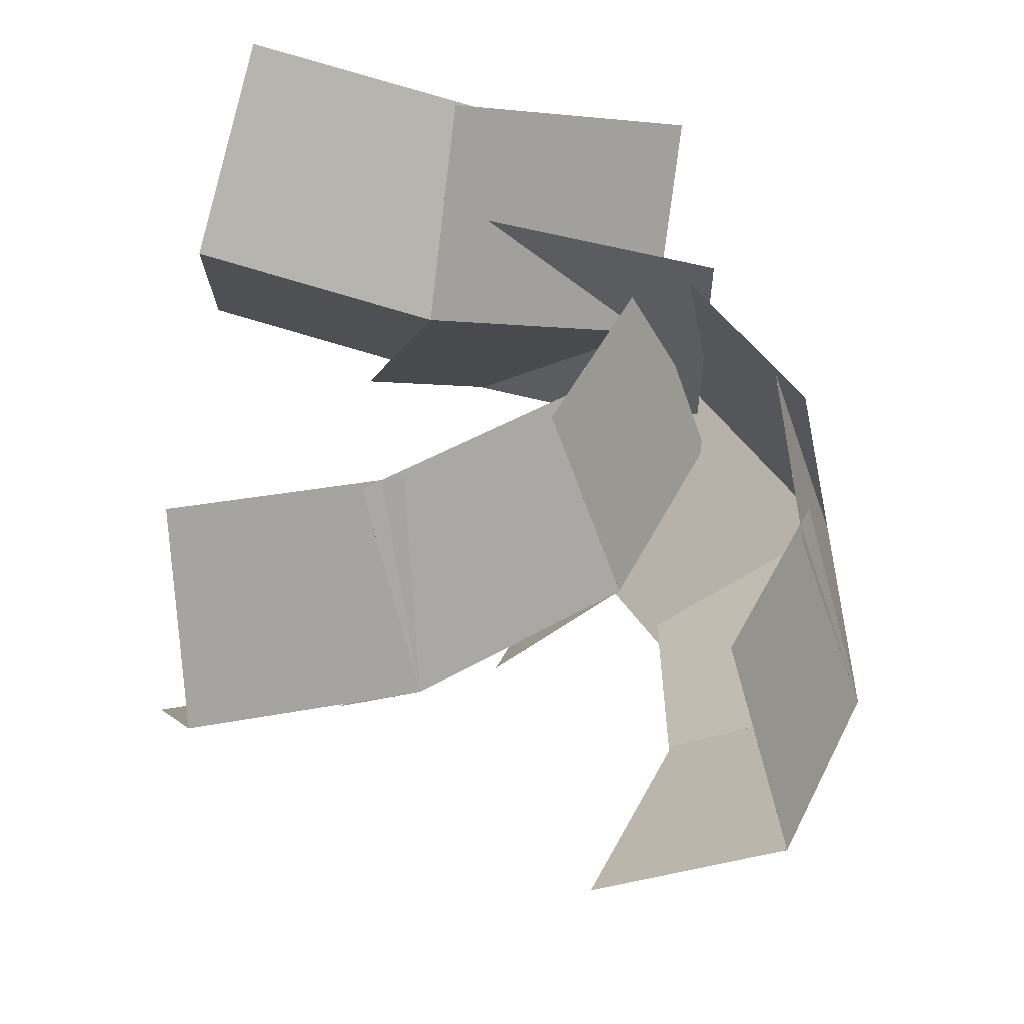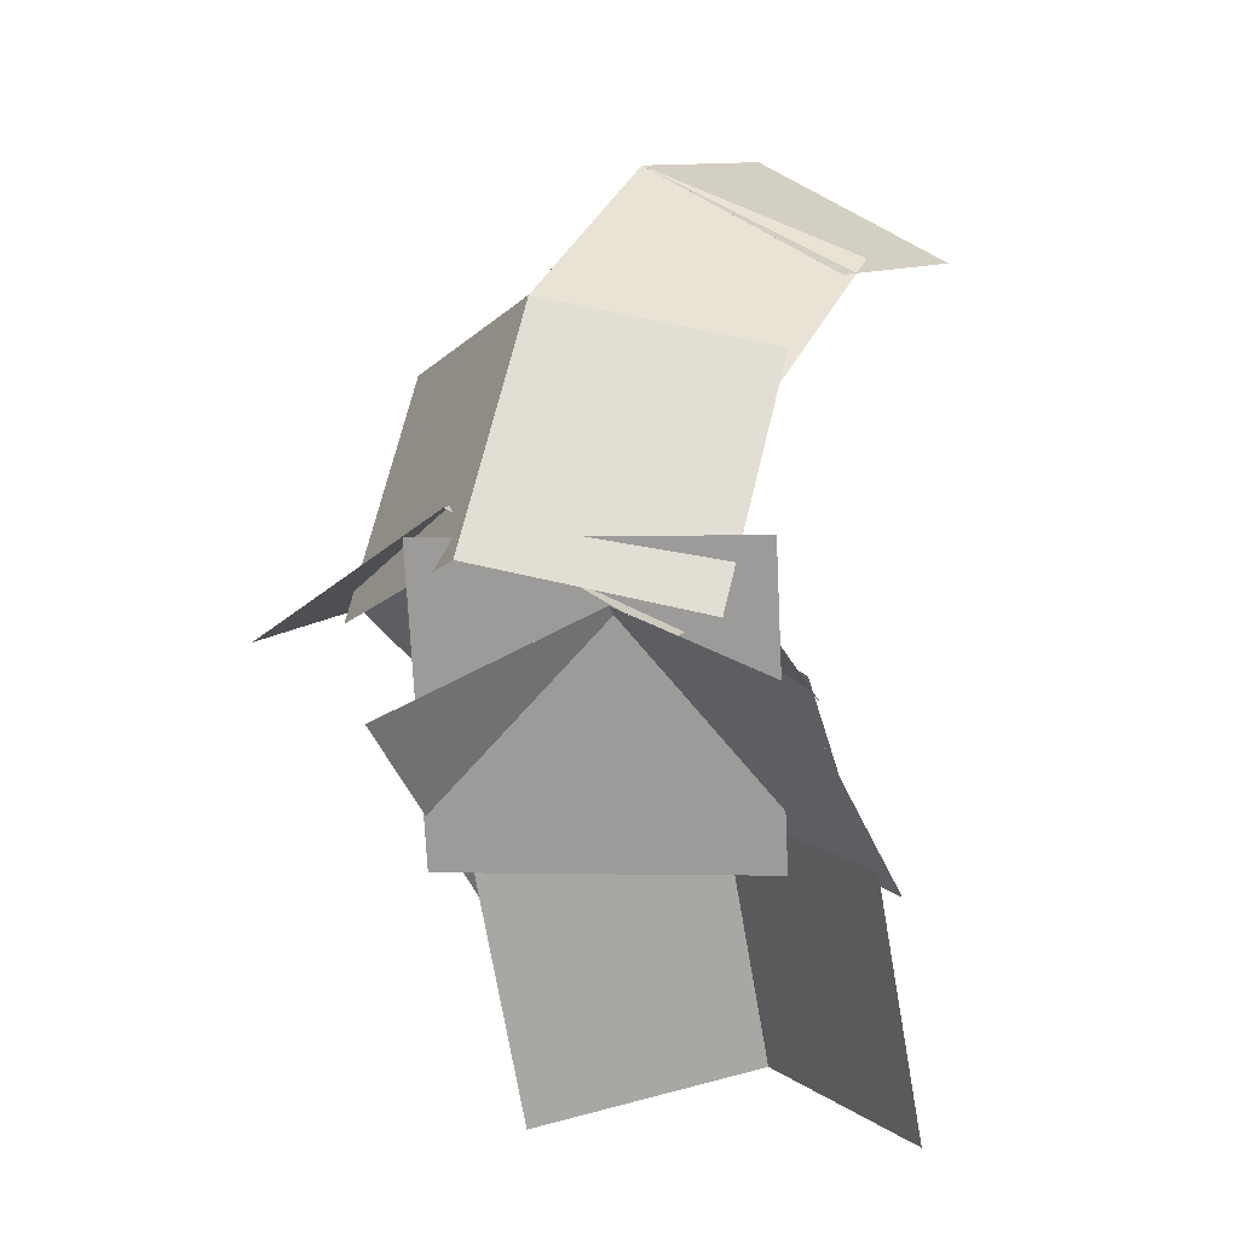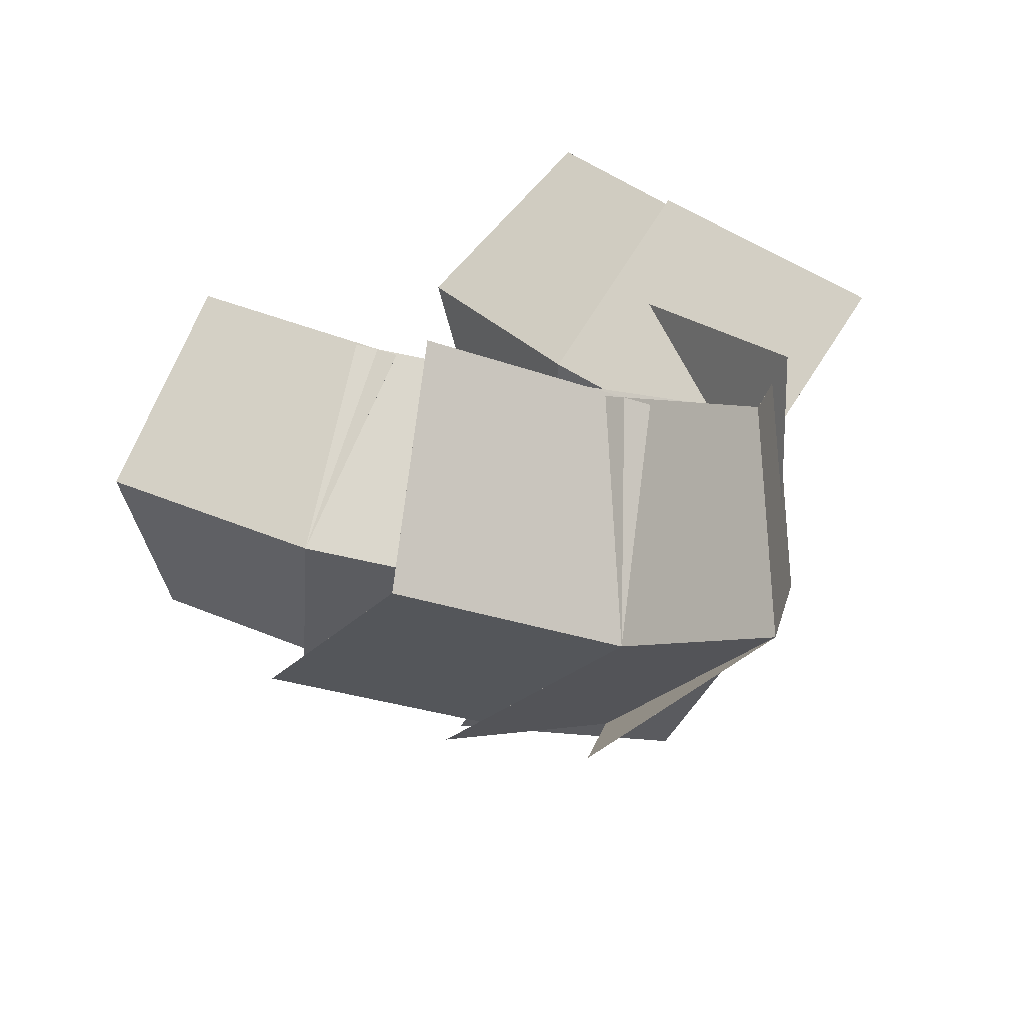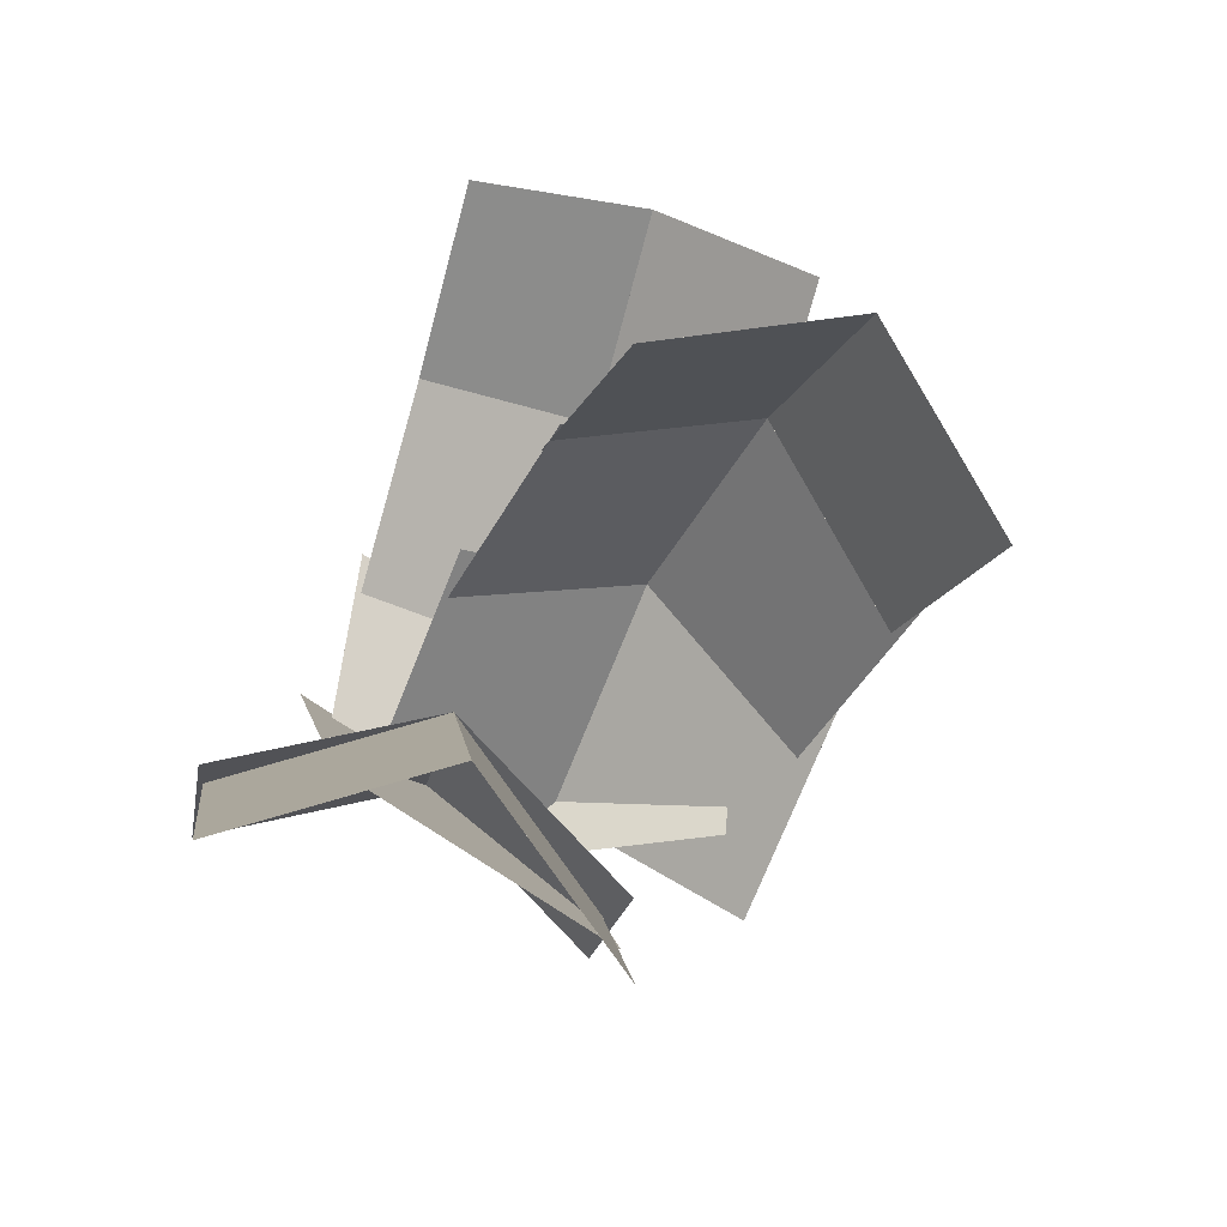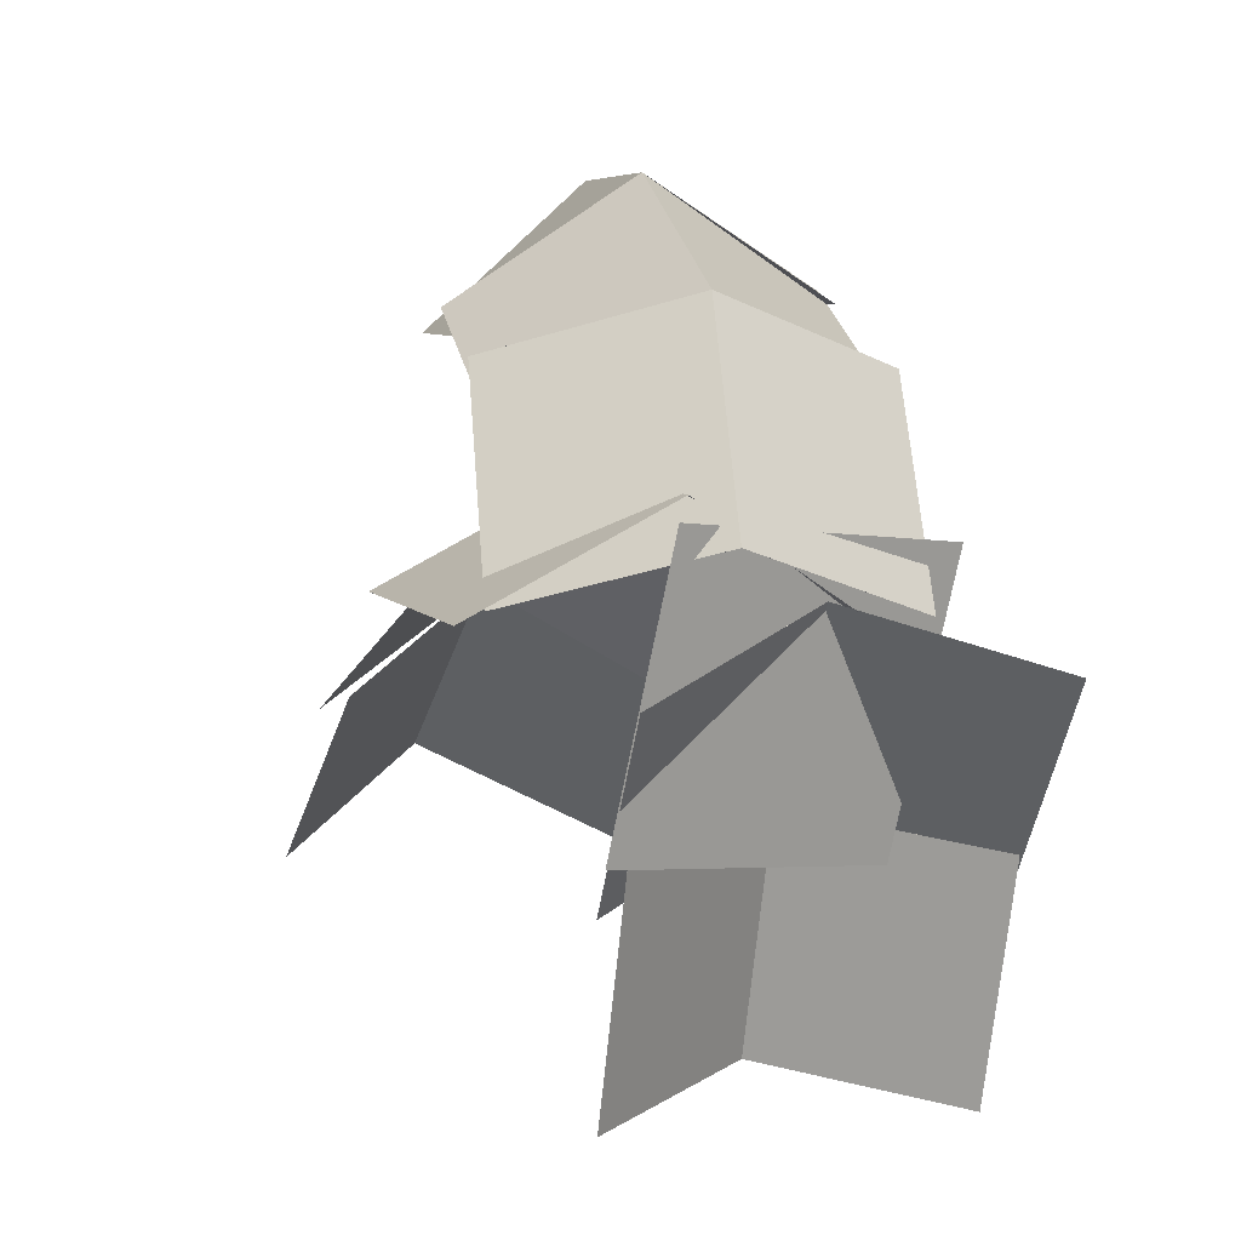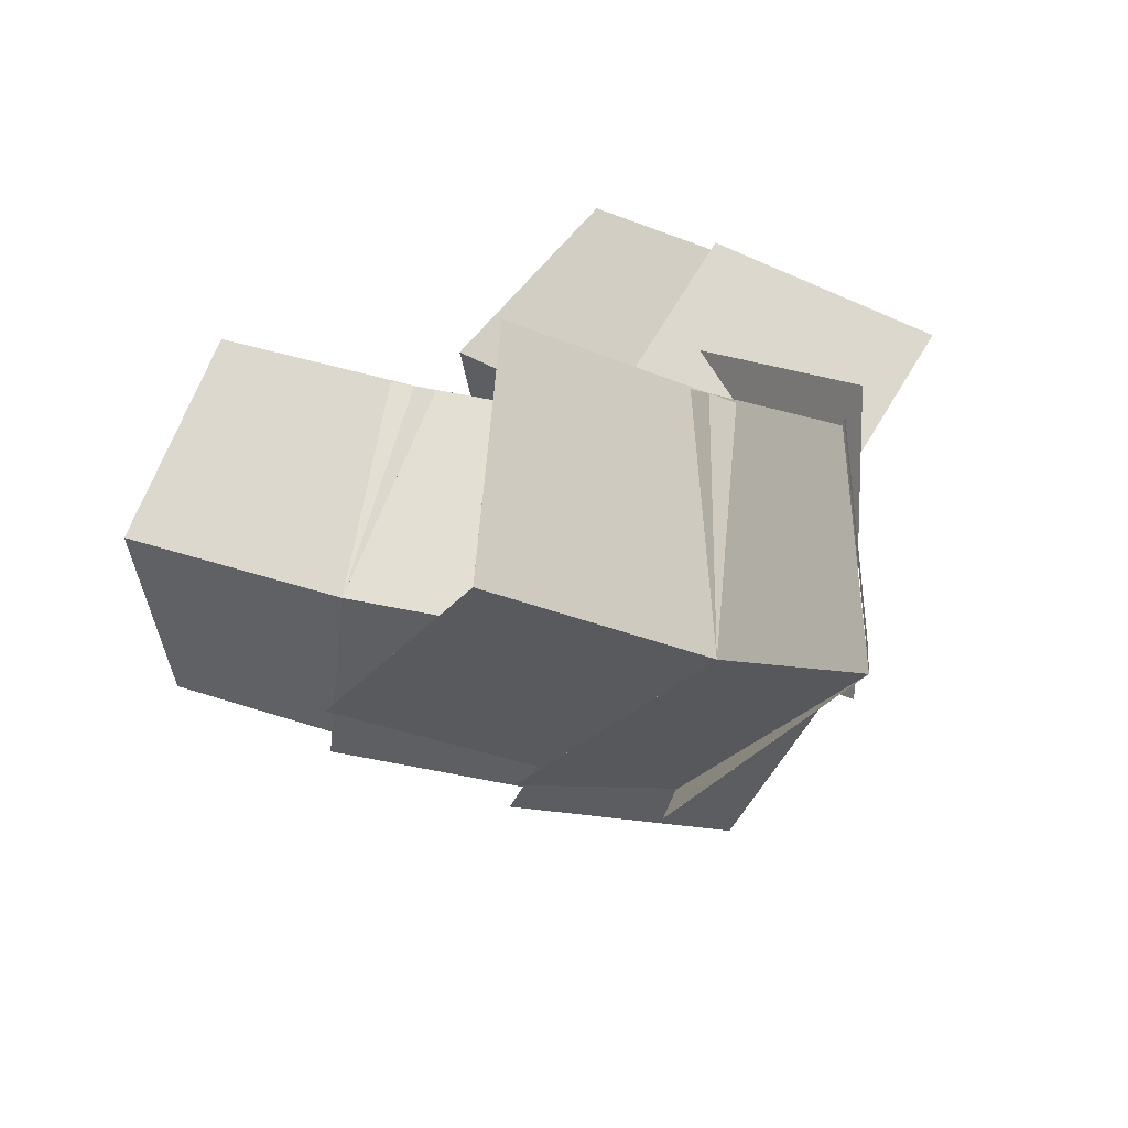
<metadata>
{"format":"obj","ext":"obj","renderer":"f3d","projection":"perspective","resolution":1024,"background":"white","views":[{"elev":58.2,"azim":125.0,"up":"+Z"},{"elev":-1.5,"azim":-81.8,"up":"+Y"},{"elev":20.3,"azim":167.0,"up":"+Z"},{"elev":-62.7,"azim":52.8,"up":"+Y"},{"elev":-3.4,"azim":-125.9,"up":"+Y"},{"elev":14.3,"azim":163.3,"up":"+Z"}]}
</metadata>
<code>
o cube.231
v 0.5617 -0.3517 0.2133
v 0.07435 0.9874 0.2133
v 0.5617 -0.3517 1.683
v 0.07435 0.9874 1.683
v 0.07429 0.9874 0.2133
v 0.5617 -0.3517 0.2133
v 0.07429 0.9874 1.683
v 0.5617 -0.3517 1.683
v -0.0274 0.8943 0.4361
v -0.02737 0.8943 0.4362
v 0.4331 1.984 0.6509
v 0.4332 1.984 0.6509
v 1.263 1.758 0.01672
v 1.263 1.758 0.01677
v 0.8027 0.6685 -0.198
v 0.8027 0.6685 -0.198
v 0.02037 0.6685 1.48
v 0.02043 0.6685 1.48
v 0.4809 1.758 1.694
v 0.481 1.758 1.694
v 0.4331 1.984 0.6509
v 0.4332 1.984 0.6509
v -0.0274 0.8943 0.4361
v -0.02734 0.8943 0.4361
v 0.4331 1.984 0.6509
v 0.4331 1.984 0.6509
v 1.363 2.67 0.9842
v 1.363 2.67 0.9842
v 2.01 2.1 0.3531
v 2.01 2.1 0.3532
v 1.08 1.414 0.01985
v 1.08 1.414 0.0199
v 0.4016 1.552 1.628
v 0.4016 1.552 1.628
v 1.331 2.238 1.961
v 1.331 2.238 1.961
v 1.363 2.67 0.9842
v 1.363 2.67 0.9842
v 0.4331 1.984 0.6509
v 0.4332 1.984 0.6509
v 1.363 2.67 0.9842
v 1.363 2.67 0.9842
v 2.379 2.861 1.397
v 2.379 2.861 1.397
v 2.784 2.122 0.74
v 2.784 2.122 0.74
v 1.768 1.931 0.3275
v 1.768 1.931 0.3275
v 1.102 2.137 1.873
v 1.102 2.137 1.873
v 2.118 2.328 2.286
v 2.118 2.328 2.286
v 2.379 2.861 1.397
v 2.379 2.861 1.397
v 1.363 2.67 0.9842
v 1.363 2.67 0.9841
v 0.04827 0.5871 1.269
v 0.04828 0.5871 1.269
v 1.192 0.7959 1.575
v 1.192 0.7959 1.575
v 1.342 1.322 0.6573
v 1.342 1.322 0.6573
v 0.1982 1.113 0.3509
v 0.1982 1.113 0.3509
v 0.1982 1.113 0.3509
v 0.1982 1.113 0.3509
v 1.342 1.322 0.6573
v 1.342 1.322 0.6573
v 1.671 0.7959 -0.2127
v 1.671 0.7958 -0.2127
v 0.5274 0.5871 -0.5192
v 0.5274 0.587 -0.5191
v 1.342 1.322 0.6574
v 1.342 1.322 0.6574
v 2.453 0.9103 0.8611
v 2.453 0.9102 0.8611
v 2.398 0.3212 -0.02893
v 2.398 0.3211 -0.0289
v 1.287 0.7331 -0.2327
v 1.287 0.733 -0.2326
v 0.9805 0.7596 1.491
v 0.9805 0.7595 1.491
v 2.092 0.3477 1.695
v 2.092 0.3476 1.695
v 2.453 0.9103 0.8611
v 2.453 0.9102 0.8611
v 1.342 1.322 0.6574
v 1.342 1.322 0.6573
v 2.453 0.9103 0.8611
v 2.453 0.9103 0.8612
v 3.29 0.1942 1.021
v 3.29 0.1942 1.021
v 2.997 -0.3441 0.1455
v 2.997 -0.3441 0.1455
v 2.16 0.372 -0.01432
v 2.16 0.372 -0.01429
v 1.91 0.4543 1.661
v 1.91 0.4542 1.661
v 2.748 -0.2618 1.821
v 2.748 -0.2619 1.821
v 3.29 0.1942 1.021
v 3.29 0.1942 1.021
v 2.453 0.9103 0.8611
v 2.453 0.9103 0.8611
v 0.1503 0.72 1.018
v 0.1503 0.72 1.018
v 0.9492 -0.1016 1.382
v 0.9492 -0.1016 1.382
v 0.9107 -0.5651 0.4193
v 0.9107 -0.5651 0.4193
v 0.1118 0.2566 0.05552
v 0.1118 0.2565 0.05554
v -0.5213 0.4082 1.788
v -0.5213 0.4081 1.788
v 0.2776 -0.4134 2.152
v 0.2776 -0.4135 2.152
v 0.9492 -0.1016 1.382
v 0.9492 -0.1016 1.382
v 0.1503 0.72 1.018
v 0.1503 0.72 1.018
v 0.9492 -0.1016 1.382
v 0.9492 -0.1016 1.382
v 1.365 -1.22 1.53
v 1.365 -1.22 1.53
v 1.065 -1.464 0.5339
v 1.065 -1.464 0.5339
v 0.6485 -0.3457 0.3855
v 0.6484 -0.3457 0.3855
v 0.1532 -0.3072 2.065
v 0.1532 -0.3072 2.064
v 0.5694 -1.425 2.213
v 0.5693 -1.425 2.213
v 1.365 -1.22 1.53
v 1.365 -1.22 1.53
v 0.9492 -0.1016 1.382
v 0.9492 -0.1016 1.382
f 1 2 3
f 2 4 3
f 5 6 7
f 6 8 7
f 9 10 11
f 10 12 11
f 13 14 15
f 14 16 15
f 13 15 11
f 15 9 11
f 16 14 10
f 14 12 10
f 15 16 9
f 16 10 9
f 11 12 13
f 12 14 13
f 17 18 19
f 18 20 19
f 21 22 23
f 22 24 23
f 21 23 19
f 23 17 19
f 24 22 18
f 22 20 18
f 23 24 17
f 24 18 17
f 19 20 21
f 20 22 21
f 25 26 27
f 26 28 27
f 29 30 31
f 30 32 31
f 29 31 27
f 31 25 27
f 32 30 26
f 30 28 26
f 31 32 25
f 32 26 25
f 27 28 29
f 28 30 29
f 33 34 35
f 34 36 35
f 37 38 39
f 38 40 39
f 37 39 35
f 39 33 35
f 40 38 34
f 38 36 34
f 39 40 33
f 40 34 33
f 35 36 37
f 36 38 37
f 41 42 43
f 42 44 43
f 45 46 47
f 46 48 47
f 45 47 43
f 47 41 43
f 48 46 42
f 46 44 42
f 47 48 41
f 48 42 41
f 43 44 45
f 44 46 45
f 49 50 51
f 50 52 51
f 53 54 55
f 54 56 55
f 53 55 51
f 55 49 51
f 56 54 50
f 54 52 50
f 55 56 49
f 56 50 49
f 51 52 53
f 52 54 53
f 57 58 59
f 58 60 59
f 61 62 63
f 62 64 63
f 61 63 59
f 63 57 59
f 64 62 58
f 62 60 58
f 63 64 57
f 64 58 57
f 59 60 61
f 60 62 61
f 65 66 67
f 66 68 67
f 69 70 71
f 70 72 71
f 69 71 67
f 71 65 67
f 72 70 66
f 70 68 66
f 71 72 65
f 72 66 65
f 67 68 69
f 68 70 69
f 73 74 75
f 74 76 75
f 77 78 79
f 78 80 79
f 77 79 75
f 79 73 75
f 80 78 74
f 78 76 74
f 79 80 73
f 80 74 73
f 75 76 77
f 76 78 77
f 81 82 83
f 82 84 83
f 85 86 87
f 86 88 87
f 85 87 83
f 87 81 83
f 88 86 82
f 86 84 82
f 87 88 81
f 88 82 81
f 83 84 85
f 84 86 85
f 89 90 91
f 90 92 91
f 93 94 95
f 94 96 95
f 93 95 91
f 95 89 91
f 96 94 90
f 94 92 90
f 95 96 89
f 96 90 89
f 91 92 93
f 92 94 93
f 97 98 99
f 98 100 99
f 101 102 103
f 102 104 103
f 101 103 99
f 103 97 99
f 104 102 98
f 102 100 98
f 103 104 97
f 104 98 97
f 99 100 101
f 100 102 101
f 105 106 107
f 106 108 107
f 109 110 111
f 110 112 111
f 109 111 107
f 111 105 107
f 112 110 106
f 110 108 106
f 111 112 105
f 112 106 105
f 107 108 109
f 108 110 109
f 113 114 115
f 114 116 115
f 117 118 119
f 118 120 119
f 117 119 115
f 119 113 115
f 120 118 114
f 118 116 114
f 119 120 113
f 120 114 113
f 115 116 117
f 116 118 117
f 121 122 123
f 122 124 123
f 125 126 127
f 126 128 127
f 125 127 123
f 127 121 123
f 128 126 122
f 126 124 122
f 127 128 121
f 128 122 121
f 123 124 125
f 124 126 125
f 129 130 131
f 130 132 131
f 133 134 135
f 134 136 135
f 133 135 131
f 135 129 131
f 136 134 130
f 134 132 130
f 135 136 129
f 136 130 129
f 131 132 133
f 132 134 133

</code>
